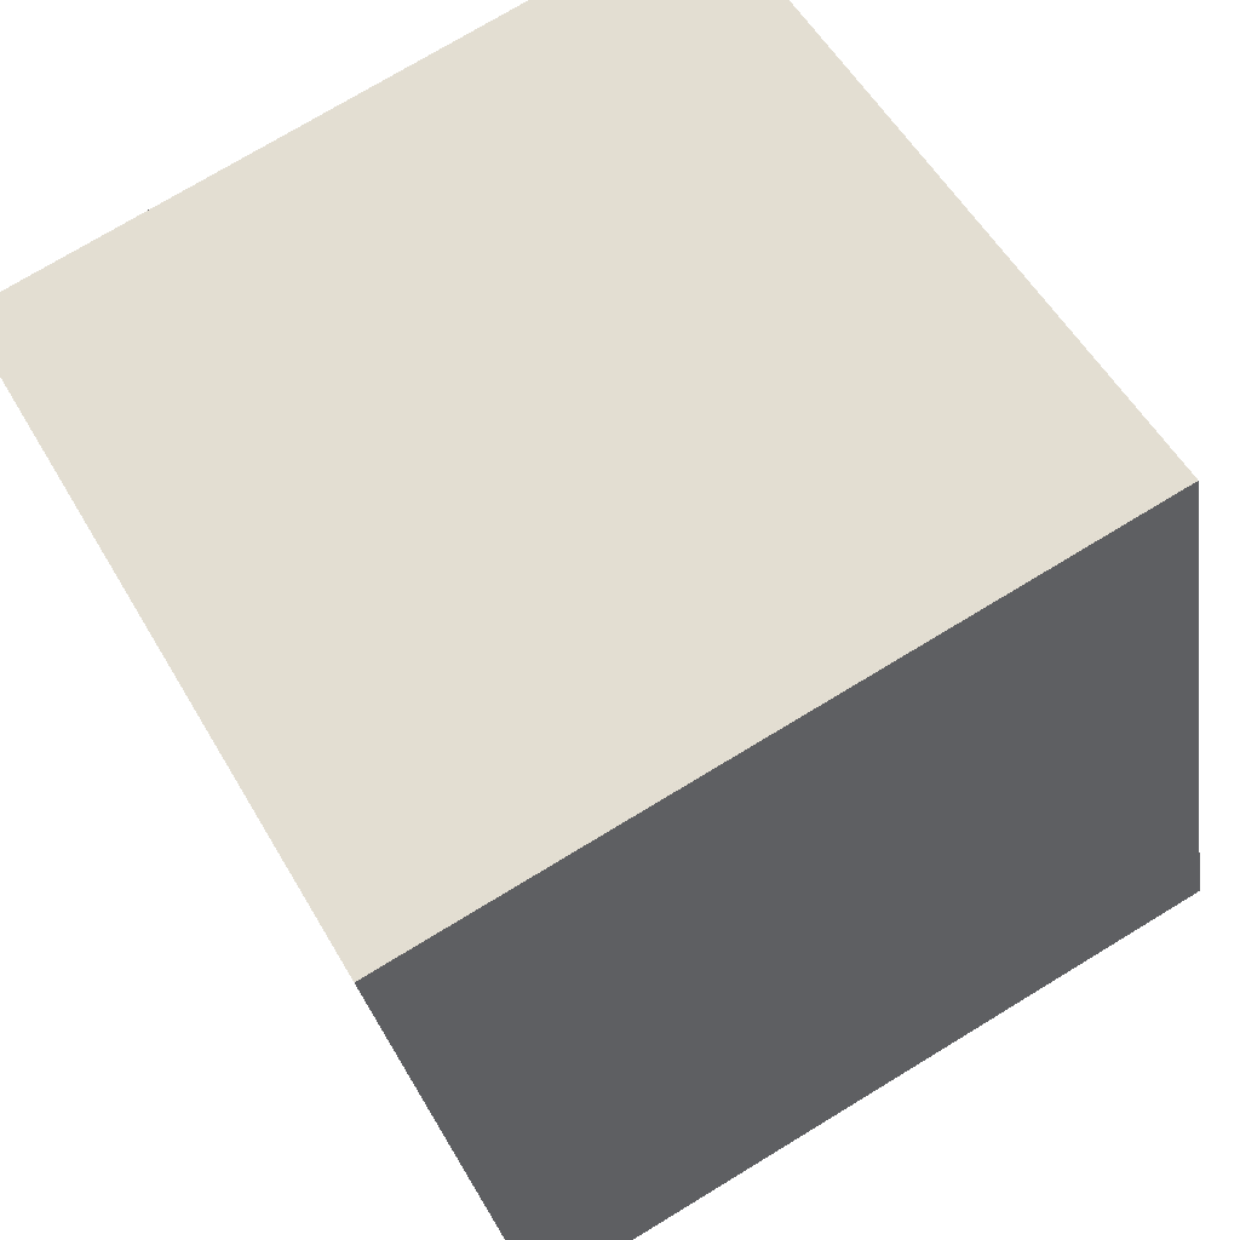
<metadata>
{"format":"obj","ext":"obj","renderer":"f3d","projection":"perspective","resolution":1024,"background":"white","views":[{"elev":53.7,"azim":-28.3,"up":"+Z"}]}
</metadata>
<code>
v 0.2982 -0.2412 -0.201
v -0.2879 -0.2586 0.1942
v -0.1925 -0.2499 -0.2966
v -0.2028 0.2499 -0.2897
v 0.1925 0.2499 0.2966
v 0.2879 0.2586 -0.1942
v 0.2028 -0.2499 0.2897
v -0.2982 0.2412 0.201
v -0.008812 -0.2501 -0.008663
v 0.0437 -0.2496 0.02815
v -0.02783 -0.2514 0.0534
v 0.2268 -0.1553 0.1575
v 0.212 -0.2478 0.1461
v 0.2421 -0.1636 0.07973
v -0.07482 -0.2515 -0.007619
v -0.0302 -0.2497 -0.07075
v 0.04273 -0.2485 -0.04737
v 0.234 -0.08072 0.1141
v -0.07848 -0.1319 0.2371
v -0.009746 -0.1568 0.25
v -0.0384 -0.07236 0.246
v -0.2527 -0.1155 0.0001135
v -0.2665 -0.152 0.07453
v -0.2619 -0.06068 0.0424
v -0.09818 -0.1306 -0.2761
v -0.1973 -0.1768 -0.2787
v -0.1514 -0.06779 -0.2854
v 0.2612 -0.1694 -0.207
v 0.1606 -0.1586 -0.2263
v 0.2052 -0.07718 -0.2162
v 0.2161 -0.09364 0.2071
v -0.1152 -0.0713 0.2311
v -0.2469 -0.05425 -0.03553
v -0.04966 -0.05853 -0.2654
v 0.2873 -0.09021 -0.1588
v 0.09818 0.1306 0.2761
v 0.1973 0.1768 0.2787
v 0.1015 0.2365 0.2787
v -0.2612 0.1694 0.207
v -0.1606 0.1586 0.2263
v -0.2126 0.2433 0.1749
v -0.2268 0.1553 -0.1575
v -0.2421 0.1636 -0.07973
v -0.212 0.2478 -0.1461
v 0.07848 0.1319 -0.2371
v 0.009746 0.1568 -0.25
v 0.0821 0.2268 -0.2347
v 0.2527 0.1155 -0.0001135
v 0.2665 0.152 -0.07453
v 0.2505 0.2036 0.003024
v 0.07482 0.2515 0.007619
v 0.02783 0.2514 -0.0534
v 0.008813 0.2501 0.008663
v 0.1693 0.2535 0.006124
v 0.1106 0.2533 -0.06777
v 0.2378 0.2562 -0.08984
v 0.05405 0.2531 -0.139
v 0.1635 0.2559 -0.1792
v 0.2784 0.207 -0.1969
v 0.1536 0.1601 -0.222
v -0.0437 0.2496 -0.02815
v -0.03123 0.2509 -0.1076
v -0.01306 0.2529 -0.2235
v -0.1138 0.2488 -0.07727
v -0.1145 0.2503 -0.184
v -0.088 0.1922 -0.2684
v -0.2081 0.2156 -0.2593
v -0.04273 0.2485 0.04737
v -0.1132 0.2476 0.01059
v -0.2122 0.2463 -0.04109
v -0.1126 0.2464 0.09982
v -0.2124 0.2448 0.06591
v -0.2598 0.1733 0.0104
v -0.2806 0.1846 0.1162
v 0.0302 0.2497 0.07075
v -0.02793 0.2477 0.1286
v -0.1118 0.2449 0.212
v 0.06045 0.2491 0.1586
v -0.005599 0.2465 0.2512
v -0.0678 0.1486 0.2442
v 0.01824 0.1393 0.2607
v 0.1146 0.2513 0.08279
v 0.1753 0.2509 0.1976
v 0.2318 0.2401 0.09596
v 0.2215 0.15 0.1568
v 0.2392 0.1304 0.06775
v 0.2619 0.06068 -0.0424
v 0.2732 -0.006365 -0.09412
v 0.2805 0.0848 -0.1398
v 0.2688 -0.002457 -0.2025
v 0.2065 0.08555 -0.2131
v 0.1571 0.002228 -0.2241
v 0.1152 0.0713 -0.2311
v 0.0384 0.07236 -0.246
v -0.004226 0.008994 -0.2554
v -0.04007 0.08741 -0.261
v -0.09366 0.01274 -0.2727
v -0.1531 0.1091 -0.2825
v -0.2026 0.01646 -0.2692
v -0.2161 0.09364 -0.2071
v -0.234 0.08072 -0.1141
v -0.2406 0.01102 -0.07351
v -0.2492 0.08343 -0.03606
v -0.2558 0.008854 0.004544
v -0.2668 0.08656 0.05389
v -0.2732 0.006365 0.09412
v -0.2873 0.09021 0.1588
v -0.2052 0.07718 0.2162
v -0.1571 -0.002227 0.2241
v -0.114 0.0705 0.2338
v -0.07367 -0.005726 0.2403
v -0.02928 0.06431 0.2502
v 0.004226 -0.008993 0.2554
v 0.04966 0.05853 0.2654
v 0.1514 0.06779 0.2854
v 0.2026 -0.01646 0.2692
v 0.2125 0.07026 0.2106
v 0.2244 -0.01335 0.1571
v 0.2321 0.06114 0.1108
v 0.2406 -0.01102 0.07351
v 0.2469 0.05425 0.03553
v 0.07368 0.005727 -0.2403
v 0.114 -0.0705 -0.2338
v 0.02928 -0.06431 -0.2502
v 0.0678 -0.1486 -0.2442
v -0.01824 -0.1393 -0.2607
v -0.2244 0.01335 -0.1571
v -0.2125 -0.07026 -0.2106
v -0.2321 -0.06114 -0.1108
v -0.2215 -0.15 -0.1568
v -0.2392 -0.1304 -0.06775
v -0.2688 0.002457 0.2025
v -0.2805 -0.08481 0.1398
v -0.2065 -0.08555 0.2131
v -0.2784 -0.207 0.1969
v -0.1536 -0.1601 0.222
v 0.09366 -0.01274 0.2727
v 0.04007 -0.08741 0.261
v 0.1531 -0.1091 0.2825
v 0.088 -0.1922 0.2684
v 0.2081 -0.2156 0.2593
v 0.2558 -0.008854 -0.004544
v 0.2492 -0.08343 0.03606
v 0.2668 -0.08656 -0.05389
v 0.2598 -0.1733 -0.0104
v 0.2806 -0.1846 -0.1162
v 0.2126 -0.2433 -0.1749
v 0.1126 -0.2464 -0.09982
v 0.1118 -0.2449 -0.212
v 0.02793 -0.2477 -0.1286
v 0.005599 -0.2465 -0.2512
v -0.06045 -0.2491 -0.1586
v -0.1015 -0.2365 -0.2787
v -0.1753 -0.2509 -0.1976
v -0.1146 -0.2513 -0.08279
v -0.2318 -0.2401 -0.09596
v -0.1693 -0.2535 -0.006124
v -0.2505 -0.2036 -0.003024
v -0.2378 -0.2562 0.08984
v -0.1106 -0.2533 0.06777
v -0.1635 -0.2559 0.1792
v -0.05405 -0.2531 0.139
v -0.0821 -0.2268 0.2347
v 0.2124 -0.2448 -0.06591
v 0.2122 -0.2463 0.04109
v 0.1132 -0.2476 -0.01059
v 0.1138 -0.2488 0.07727
v 0.01306 -0.2529 0.2235
v 0.03123 -0.2509 0.1076
v 0.1145 -0.2503 0.184
v 0.272 -0.242 -0.1834
v 0.2462 -0.2427 -0.166
v 0.1781 -0.2448 -0.1201
v 0.1521 -0.2455 -0.1025
v 0.0821 -0.2476 -0.05536
v 0.06054 -0.2483 -0.04082
v 0.0002172 -0.2501 -0.0001469
v -0.02377 -0.2508 0.01603
v -0.06821 -0.2521 0.04599
v -0.1353 -0.2541 0.09126
v -0.1471 -0.2545 0.09919
v -0.1564 -0.2547 0.1055
v -0.2344 -0.2571 0.1581
v -0.2428 -0.2578 0.2029
v -0.1934 -0.257 0.2126
v -0.1351 -0.2559 0.2239
v -0.08901 -0.2551 0.2329
v -0.03628 -0.2542 0.2431
v 0.0158 -0.2532 0.2533
v 0.05116 -0.2526 0.2602
v 0.1274 -0.2513 0.275
v 0.206 -0.2496 0.2732
v 0.2187 -0.2485 0.2079
v 0.226 -0.2478 0.1702
v 0.2291 -0.2475 0.1544
v 0.2471 -0.2459 0.06179
v 0.2546 -0.2452 0.02293
v 0.2704 -0.2437 -0.05821
v 0.2816 -0.2427 -0.1159
v 0.2922 -0.2417 -0.1703
v 0.2656 -0.2418 -0.2074
v 0.232 -0.2424 -0.2139
v 0.1434 -0.2439 -0.2312
v 0.1198 -0.2444 -0.2358
v 0.003742 -0.2464 -0.2584
v -0.002555 -0.2465 -0.2596
v -0.04467 -0.2473 -0.2678
v -0.1144 -0.2485 -0.2814
v -0.1264 -0.2487 -0.2837
v -0.1934 -0.207 -0.296
v -0.1937 -0.1917 -0.2958
v -0.1942 -0.1676 -0.2955
v -0.1959 -0.0881 -0.2944
v -0.1973 -0.0156 -0.2934
v -0.1981 0.01965 -0.2929
v -0.1988 0.05813 -0.2923
v -0.2003 0.131 -0.2913
v -0.2017 0.198 -0.2904
v -0.2025 0.2372 -0.2899
v -0.206 0.2496 -0.2732
v -0.2187 0.2485 -0.2079
v -0.226 0.2478 -0.1702
v -0.2291 0.2475 -0.1544
v -0.2471 0.2459 -0.06179
v -0.2546 0.2452 -0.02293
v -0.2704 0.2437 0.05821
v -0.2816 0.2427 0.1159
v -0.2922 0.2417 0.1703
v -0.2656 0.2418 0.2074
v -0.232 0.2424 0.2139
v -0.1434 0.2439 0.2312
v -0.1198 0.2444 0.2358
v -0.003742 0.2464 0.2584
v 0.002555 0.2465 0.2596
v 0.04468 0.2473 0.2678
v 0.1144 0.2485 0.2814
v 0.1264 0.2487 0.2837
v 0.2002 0.2506 0.257
v 0.2071 0.2513 0.2216
v 0.2232 0.2527 0.1388
v 0.2295 0.2533 0.1062
v 0.2323 0.2536 0.09195
v 0.2505 0.2552 -0.001729
v 0.2644 0.2565 -0.07314
v 0.2712 0.2571 -0.108
v 0.2805 0.258 -0.1561
v -0.1777 0.2499 -0.2525
v -0.1543 0.2499 -0.2178
v -0.1423 0.2499 -0.2001
v -0.09543 0.2499 -0.1305
v -0.05633 0.2499 -0.07251
v -0.0412 0.2499 -0.05007
v -0.01373 0.2499 -0.00932
v 0.005261 0.2499 0.01884
v 0.03122 0.2499 0.05733
v 0.05319 0.2499 0.08992
v 0.06128 0.2499 0.1019
v 0.1086 0.2499 0.1721
v 0.1384 0.2499 0.2163
v 0.1679 0.2499 0.2601
v -0.1274 0.2513 -0.275
v -0.05116 0.2526 -0.2602
v -0.0158 0.2532 -0.2533
v 0.03628 0.2542 -0.2431
v 0.08901 0.2551 -0.2329
v 0.1351 0.2559 -0.2239
v 0.1934 0.257 -0.2126
v 0.2428 0.2578 -0.2029
v -0.1965 -0.2316 -0.2781
v -0.2048 -0.1929 -0.2388
v -0.2113 -0.1626 -0.2081
v -0.2247 -0.1002 -0.1449
v -0.2269 -0.09009 -0.1346
v -0.228 -0.08485 -0.1293
v -0.242 -0.01992 -0.06354
v -0.2499 0.01671 -0.02641
v -0.2573 0.0513 0.008635
v -0.2719 0.1192 0.07747
v -0.2736 0.1268 0.08517
v -0.2779 0.1472 0.1058
v -0.2882 0.1949 0.1542
v -0.2916 0.2106 0.1701
v 0.277 -0.2205 -0.2048
v 0.2504 -0.1943 -0.2095
v 0.2152 -0.1599 -0.2157
v 0.1554 -0.1013 -0.2263
v 0.1464 -0.09241 -0.2279
v 0.1273 -0.07371 -0.2313
v 0.07057 -0.01806 -0.2413
v 0.04383 0.008156 -0.2461
v -0.0008348 0.05194 -0.254
v -0.06837 0.1182 -0.2659
v -0.07143 0.1212 -0.2664
v -0.07587 0.1255 -0.2672
v -0.1449 0.1932 -0.2795
v -0.189 0.2364 -0.2872
v 0.2974 -0.2024 -0.2005
v 0.2964 -0.1562 -0.1999
v 0.2955 -0.1095 -0.1992
v 0.2941 -0.04468 -0.1983
v 0.2933 -0.005296 -0.1978
v 0.2927 0.02813 -0.1973
v 0.291 0.1101 -0.1962
v 0.289 0.2055 -0.1949
v 0.2887 0.2197 -0.1947
v 0.2885 0.2311 -0.1945
v 0.2056 -0.2333 0.2739
v 0.2058 -0.2318 0.2724
v 0.2062 -0.2295 0.2703
v 0.2166 -0.1677 0.2114
v 0.2252 -0.1161 0.1624
v 0.2276 -0.1019 0.1489
v 0.2343 -0.06152 0.1104
v 0.2397 -0.02942 0.07991
v 0.2416 -0.01789 0.06894
v 0.2522 0.04503 0.009082
v 0.2581 0.08072 -0.02487
v 0.2635 0.1128 -0.05536
v 0.2711 0.1583 -0.09867
v 0.2746 0.1788 -0.1182
v 0.2784 0.2014 -0.1397
v 0.2862 0.2481 -0.1841
v 0.2025 -0.2372 0.2899
v 0.2017 -0.198 0.2904
v 0.2003 -0.131 0.2913
v 0.1988 -0.05813 0.2923
v 0.1981 -0.01965 0.2929
v 0.1973 0.0156 0.2934
v 0.1959 0.0881 0.2944
v 0.1942 0.1676 0.2955
v 0.1937 0.1917 0.2958
v 0.1934 0.207 0.296
v -0.2726 -0.2424 0.1974
v -0.2452 -0.2134 0.2033
v -0.2059 -0.1718 0.2116
v -0.1475 -0.11 0.2241
v -0.1407 -0.1028 0.2255
v -0.1374 -0.09929 0.2262
v -0.07294 -0.03109 0.24
v -0.05099 -0.007856 0.2447
v 0.00136 0.04756 0.2558
v 0.04015 0.08861 0.2641
v 0.0705 0.1207 0.2706
v 0.1159 0.1688 0.2802
v 0.1313 0.1851 0.2835
v 0.1734 0.2297 0.2925
v -0.2885 -0.2311 0.1945
v -0.2887 -0.2197 0.1947
v -0.289 -0.2055 0.1949
v -0.291 -0.1101 0.1962
v -0.2927 -0.02813 0.1973
v -0.2933 0.005296 0.1978
v -0.2941 0.04468 0.1983
v -0.2955 0.1095 0.1992
v -0.2964 0.1562 0.1999
v -0.2974 0.2024 0.2005
v -0.2805 -0.258 0.1561
v -0.2712 -0.2571 0.108
v -0.2644 -0.2565 0.07314
v -0.2505 -0.2552 0.001729
v -0.2323 -0.2536 -0.09195
v -0.2295 -0.2533 -0.1062
v -0.2232 -0.2527 -0.1388
v -0.2071 -0.2513 -0.2216
v -0.2002 -0.2506 -0.257
f 335 334 136
f 175 176 17
f 35 88 144
f 65 63 262
f 10 167 169
f 177 178 9
f 204 203 149
f 144 145 146
f 201 1 171
f 173 174 148
f 171 172 147
f 199 198 164
f 269 26 210
f 207 206 151
f 86 119 121
f 275 274 33
f 15 9 178
f 147 172 173
f 148 174 175
f 106 133 351
f 162 181 180
f 17 176 177
f 204 205 125
f 108 39 355
f 15 179 180
f 72 70 225
f 363 362 156
f 96 95 97
f 180 181 160
f 52 55 57
f 362 361 156
f 54 243 244
f 181 182 160
f 50 84 86
f 159 160 182
f 22 24 33
f 357 159 183
f 226 225 73
f 184 2 183
f 242 241 84
f 152 208 207
f 171 1 200
f 113 21 138
f 183 182 161
f 224 225 70
f 162 161 182
f 180 179 11
f 239 240 83
f 179 178 11
f 10 11 178
f 206 205 151
f 363 364 154
f 148 149 147
f 88 142 144
f 100 99 127
f 177 176 10
f 166 174 173
f 106 352 353
f 273 274 129
f 257 256 75
f 166 10 176
f 52 252 253
f 208 209 153
f 101 100 127
f 175 174 166
f 294 293 96
f 73 279 280
f 173 172 164
f 76 77 79
f 211 210 26
f 357 358 159
f 226 227 72
f 360 359 158
f 328 329 115
f 313 314 120
f 82 241 242
f 157 159 359
f 137 139 326
f 301 300 90
f 358 359 159
f 360 361 157
f 152 154 209
f 155 157 361
f 209 154 365
f 142 143 144
f 164 198 197
f 364 365 154
f 134 335 336
f 155 362 363
f 117 118 119
f 130 364 363
f 11 10 169
f 25 211 212
f 3 365 269
f 125 29 203
f 167 13 170
f 140 323 324
f 149 151 205
f 197 196 165
f 158 156 361
f 23 158 359
f 357 2 347
f 147 149 203
f 46 293 294
f 202 201 147
f 256 255 75
f 166 165 167
f 1 201 283
f 264 265 47
f 60 91 93
f 40 39 108
f 244 245 56
f 202 203 29
f 207 208 153
f 42 43 223
f 126 125 205
f 146 297 298
f 210 153 209
f 36 114 115
f 126 206 207
f 261 4 247
f 325 326 139
f 283 284 28
f 247 248 65
f 248 249 65
f 62 65 249
f 118 31 311
f 250 251 62
f 267 266 58
f 5 346 332
f 52 62 251
f 253 254 53
f 119 120 121
f 254 255 53
f 84 85 86
f 81 80 112
f 51 53 255
f 303 304 89
f 51 256 257
f 41 72 227
f 257 258 82
f 52 51 55
f 82 258 259
f 78 258 257
f 259 260 83
f 57 55 58
f 238 83 260
f 5 260 237
f 54 55 51
f 195 196 14
f 320 321 49
f 259 258 78
f 150 16 152
f 134 135 334
f 68 75 255
f 68 254 253
f 131 130 156
f 253 252 61
f 25 153 210
f 252 251 61
f 229 230 41
f 336 337 32
f 296 4 261
f 64 61 251
f 250 249 64
f 80 110 112
f 44 64 249
f 46 94 292
f 247 4 220
f 149 148 150
f 57 265 264
f 238 239 83
f 60 59 91
f 222 223 44
f 82 83 240
f 306 322 321
f 242 243 54
f 279 278 105
f 212 213 27
f 245 246 56
f 215 214 99
f 6 246 322
f 31 141 309
f 49 245 244
f 337 338 32
f 244 243 50
f 50 243 242
f 241 240 84
f 85 84 240
f 45 93 94
f 85 239 238
f 68 71 76
f 272 271 130
f 136 185 186
f 332 37 238
f 91 59 304
f 268 267 58
f 57 58 266
f 264 263 63
f 22 33 131
f 341 342 112
f 263 262 63
f 261 262 66
f 46 66 262
f 46 263 264
f 352 351 132
f 265 266 47
f 35 144 146
f 60 47 266
f 60 267 268
f 127 128 129
f 306 59 268
f 75 76 78
f 4 296 219
f 18 14 143
f 98 295 294
f 89 320 319
f 293 292 96
f 95 96 292
f 128 271 272
f 291 290 95
f 124 95 290
f 124 289 288
f 80 40 110
f 288 287 123
f 287 286 123
f 144 143 145
f 324 325 139
f 29 123 286
f 19 136 163
f 285 284 29
f 146 200 1
f 28 297 1
f 236 235 38
f 30 28 284
f 108 354 353
f 285 286 30
f 124 125 126
f 61 64 69
f 354 355 107
f 233 232 80
f 92 30 286
f 92 287 288
f 109 108 132
f 187 188 163
f 288 289 122
f 289 290 122
f 94 122 290
f 291 292 94
f 294 295 66
f 295 296 66
f 302 301 90
f 213 214 27
f 97 27 214
f 78 79 235
f 97 215 216
f 20 19 163
f 216 217 98
f 217 218 98
f 67 220 4
f 155 15 157
f 81 112 342
f 219 218 67
f 100 67 218
f 100 217 216
f 216 215 99
f 73 74 227
f 128 99 214
f 128 213 212
f 212 211 26
f 6 322 306
f 119 118 120
f 353 352 132
f 314 315 120
f 319 318 87
f 102 129 274
f 318 317 87
f 142 87 317
f 224 223 43
f 316 315 142
f 90 30 92
f 143 142 315
f 143 314 313
f 91 90 92
f 313 312 18
f 86 85 119
f 228 74 282
f 312 311 18
f 12 18 311
f 310 309 12
f 137 327 328
f 186 187 163
f 193 308 307
f 25 126 153
f 307 7 192
f 88 35 300
f 347 2 333
f 323 7 307
f 307 308 141
f 308 309 141
f 104 24 106
f 233 234 79
f 310 311 31
f 71 72 41
f 118 312 313
f 121 120 315
f 316 317 121
f 48 121 317
f 48 318 319
f 111 32 338
f 319 320 49
f 12 194 195
f 31 118 116
f 14 196 197
f 333 2 184
f 197 198 145
f 145 198 199
f 21 20 138
f 165 196 195
f 199 200 146
f 162 187 186
f 195 194 13
f 103 102 276
f 194 193 13
f 170 13 193
f 170 192 7
f 43 73 225
f 19 337 336
f 275 276 102
f 298 299 35
f 299 300 35
f 88 301 302
f 85 117 119
f 302 303 89
f 349 350 133
f 306 305 59
f 170 169 167
f 305 304 59
f 91 303 302
f 88 89 87
f 76 71 77
f 30 90 300
f 30 299 298
f 137 113 138
f 298 297 28
f 62 57 63
f 137 138 139
f 105 106 107
f 19 20 21
f 345 344 36
f 114 36 344
f 110 109 111
f 343 342 114
f 339 338 21
f 113 114 342
f 343 344 81
f 341 340 113
f 21 113 340
f 19 21 338
f 88 87 142
f 336 335 136
f 333 334 135
f 339 340 111
f 112 111 340
f 81 344 345
f 345 346 38
f 237 38 346
f 20 163 188
f 20 189 190
f 22 131 158
f 190 191 140
f 140 191 7
f 170 191 190
f 190 189 168
f 68 69 71
f 189 188 168
f 162 168 188
f 186 185 161
f 231 230 40
f 185 184 161
f 329 330 115
f 36 115 330
f 77 232 233
f 332 331 37
f 331 330 37
f 117 37 330
f 117 329 328
f 328 327 116
f 327 326 116
f 102 101 127
f 31 116 326
f 221 220 67
f 31 325 324
f 350 351 133
f 324 323 141
f 269 270 26
f 128 26 270
f 272 273 129
f 25 34 126
f 277 278 103
f 73 103 278
f 52 57 62
f 280 281 74
f 281 282 74
f 22 23 24
f 8 282 356
f 107 281 280
f 280 279 105
f 43 101 103
f 104 105 278
f 277 276 104
f 69 64 70
f 33 104 276
f 131 33 274
f 131 273 272
f 271 270 130
f 228 227 74
f 109 132 134
f 42 222 221
f 221 222 44
f 70 44 223
f 41 228 8
f 149 150 151
f 34 95 124
f 41 230 231
f 231 232 77
f 17 150 148
f 234 235 79
f 237 236 38
f 81 38 235
f 349 348 135
f 81 234 233
f 80 232 231
f 40 230 229
f 356 39 229
f 102 127 129
f 356 355 39
f 166 167 10
f 42 100 101
f 134 132 351
f 134 350 349
f 348 347 135
f 23 348 349
f 353 354 107
f 12 14 18
f 9 15 16
f 16 15 155
f 9 16 17
f 17 16 150
f 23 22 158
f 24 23 133
f 25 27 34
f 33 24 104
f 34 27 97
f 43 42 101
f 45 46 47
f 46 45 94
f 45 47 60
f 110 111 112
f 48 49 50
f 48 50 86
f 127 99 128
f 51 52 53
f 45 60 93
f 55 54 56
f 54 51 82
f 55 56 58
f 71 41 77
f 62 63 65
f 64 44 70
f 42 67 100
f 68 61 69
f 71 69 72
f 69 70 72
f 32 109 134
f 73 43 103
f 75 68 76
f 78 76 79
f 85 37 117
f 48 86 121
f 91 92 93
f 93 92 122
f 34 97 95
f 96 97 98
f 102 103 101
f 105 104 106
f 106 24 133
f 40 108 110
f 138 20 140
f 109 110 108
f 32 111 109
f 114 113 137
f 117 116 118
f 94 93 122
f 124 123 125
f 34 124 126
f 123 29 125
f 115 114 137
f 139 138 140
f 143 14 145
f 151 150 152
f 152 16 155
f 154 152 155
f 131 156 158
f 157 15 160
f 159 157 160
f 162 11 169
f 164 165 166
f 165 13 167
f 168 162 169
f 168 169 170
f 262 261 65
f 171 147 201
f 210 3 269
f 178 179 15
f 173 148 147
f 175 17 148
f 351 352 106
f 180 11 162
f 177 9 17
f 355 354 108
f 180 160 15
f 225 226 72
f 244 56 54
f 182 183 159
f 183 2 357
f 183 161 184
f 207 151 152
f 182 181 162
f 178 177 10
f 173 164 166
f 353 107 106
f 176 175 166
f 253 53 52
f 280 74 73
f 200 172 171
f 199 164 172
f 200 199 172
f 242 54 82
f 359 360 157
f 326 327 137
f 98 218 295
f 218 219 296
f 295 218 296
f 209 208 152
f 361 362 155
f 365 3 209
f 197 165 164
f 336 32 134
f 363 154 155
f 363 156 130
f 212 27 25
f 130 270 364
f 270 269 365
f 364 270 365
f 203 204 125
f 324 139 140
f 205 204 149
f 361 360 158
f 359 358 23
f 347 348 357
f 357 23 358
f 357 348 23
f 203 202 147
f 294 66 46
f 29 284 202
f 202 283 201
f 202 284 283
f 223 222 42
f 205 206 126
f 298 35 146
f 209 3 210
f 207 153 126
f 247 65 261
f 249 250 62
f 311 312 118
f 251 252 52
f 255 256 51
f 257 82 51
f 227 228 41
f 259 83 82
f 257 75 78
f 260 5 238
f 78 236 259
f 259 237 260
f 259 236 237
f 334 335 134
f 255 254 68
f 253 61 68
f 210 211 25
f 261 66 296
f 251 250 64
f 249 248 44
f 220 221 247
f 221 44 248
f 247 221 248
f 292 293 46
f 264 63 57
f 240 241 82
f 321 305 306
f 268 246 6
f 58 56 246
f 268 58 246
f 49 321 245
f 321 322 246
f 245 321 246
f 309 310 31
f 244 50 49
f 242 84 50
f 240 239 85
f 238 37 85
f 186 163 136
f 238 5 332
f 304 303 91
f 266 265 57
f 262 263 46
f 264 47 46
f 266 267 60
f 268 59 60
f 268 6 306
f 294 96 98
f 319 87 89
f 292 291 95
f 272 129 128
f 290 289 124
f 288 123 124
f 286 285 29
f 1 297 146
f 1 283 28
f 284 285 30
f 353 132 108
f 286 287 92
f 288 122 92
f 290 291 94
f 214 215 97
f 235 236 78
f 216 98 97
f 4 219 67
f 342 343 81
f 218 217 100
f 216 99 100
f 227 226 73
f 214 213 128
f 212 26 128
f 89 321 320
f 304 305 321
f 89 304 321
f 274 275 102
f 317 316 142
f 315 314 143
f 313 18 143
f 282 8 228
f 311 310 12
f 328 115 137
f 193 309 308
f 193 12 309
f 193 194 12
f 307 192 193
f 300 301 88
f 333 135 347
f 307 141 323
f 313 120 118
f 315 316 121
f 317 318 48
f 319 49 48
f 338 339 111
f 195 14 12
f 197 145 14
f 199 146 145
f 195 13 165
f 186 161 162
f 276 277 103
f 193 192 170
f 7 191 170
f 225 224 43
f 336 136 19
f 302 89 88
f 302 90 91
f 300 299 30
f 298 28 30
f 36 331 345
f 331 332 346
f 345 331 346
f 344 343 114
f 342 341 113
f 340 339 21
f 338 337 19
f 184 334 333
f 185 136 334
f 184 185 334
f 340 341 112
f 345 38 81
f 346 5 237
f 188 189 20
f 190 140 20
f 7 323 140
f 190 168 170
f 188 187 162
f 330 331 36
f 233 79 77
f 330 329 117
f 328 116 117
f 326 325 31
f 324 141 31
f 270 271 128
f 278 279 73
f 107 355 281
f 355 356 282
f 281 355 282
f 280 105 107
f 278 277 104
f 276 275 33
f 274 273 131
f 272 130 131
f 221 67 42
f 223 224 70
f 8 229 41
f 231 77 41
f 235 234 81
f 233 80 81
f 231 40 80
f 229 39 40
f 229 8 356
f 351 350 134
f 349 135 134
f 349 133 23

</code>
